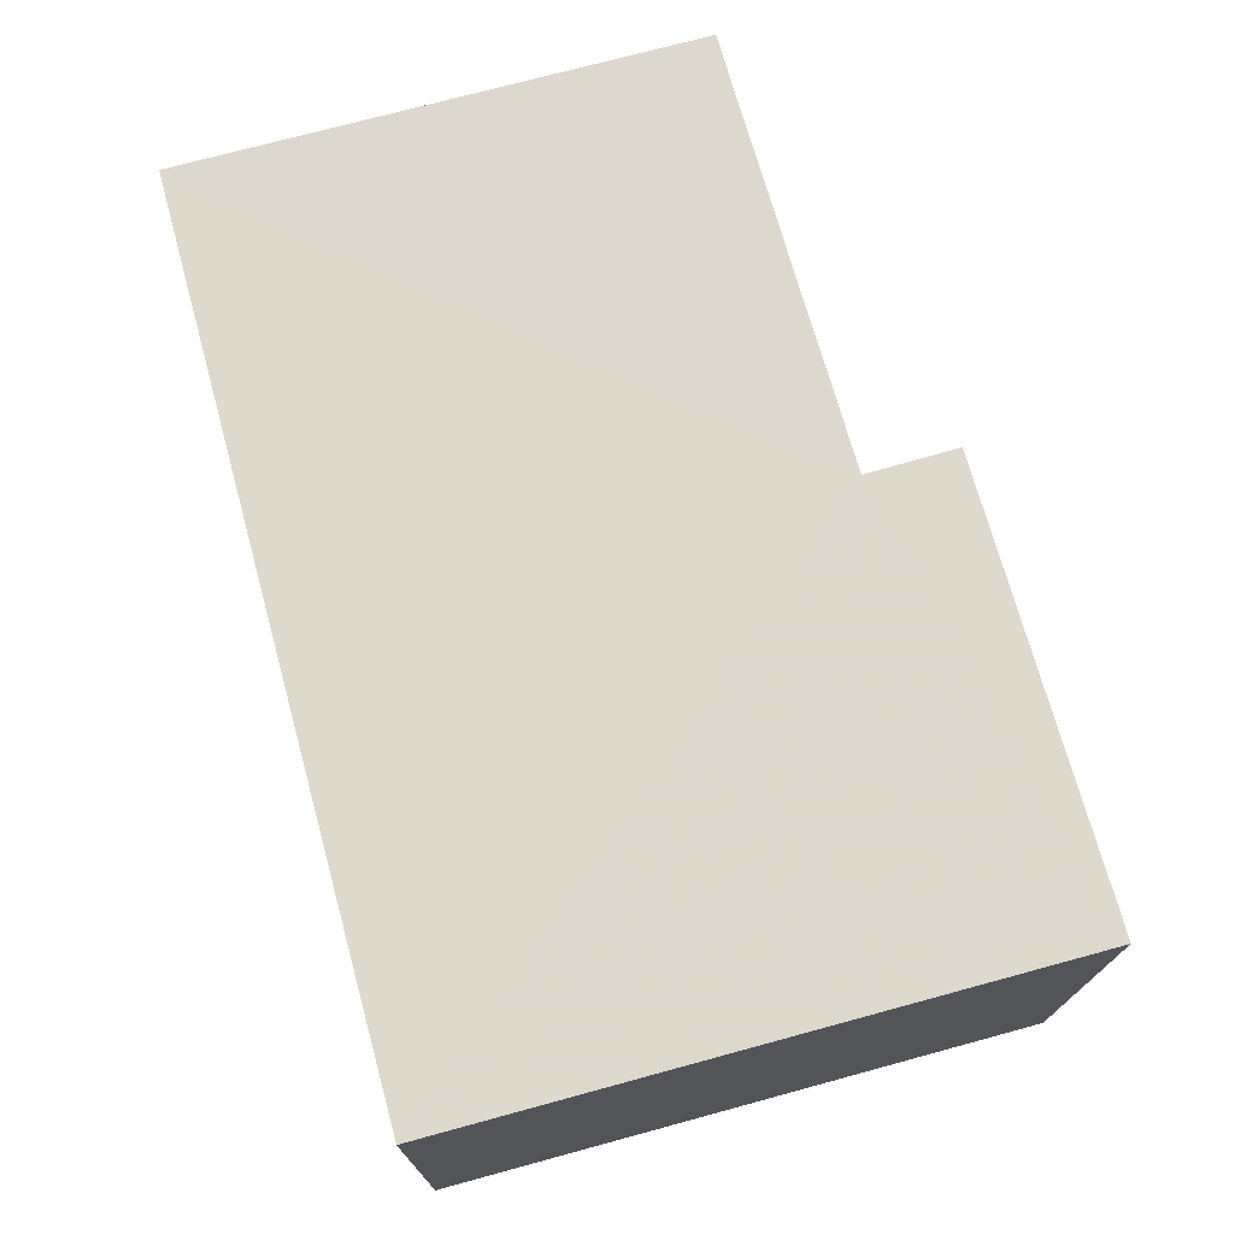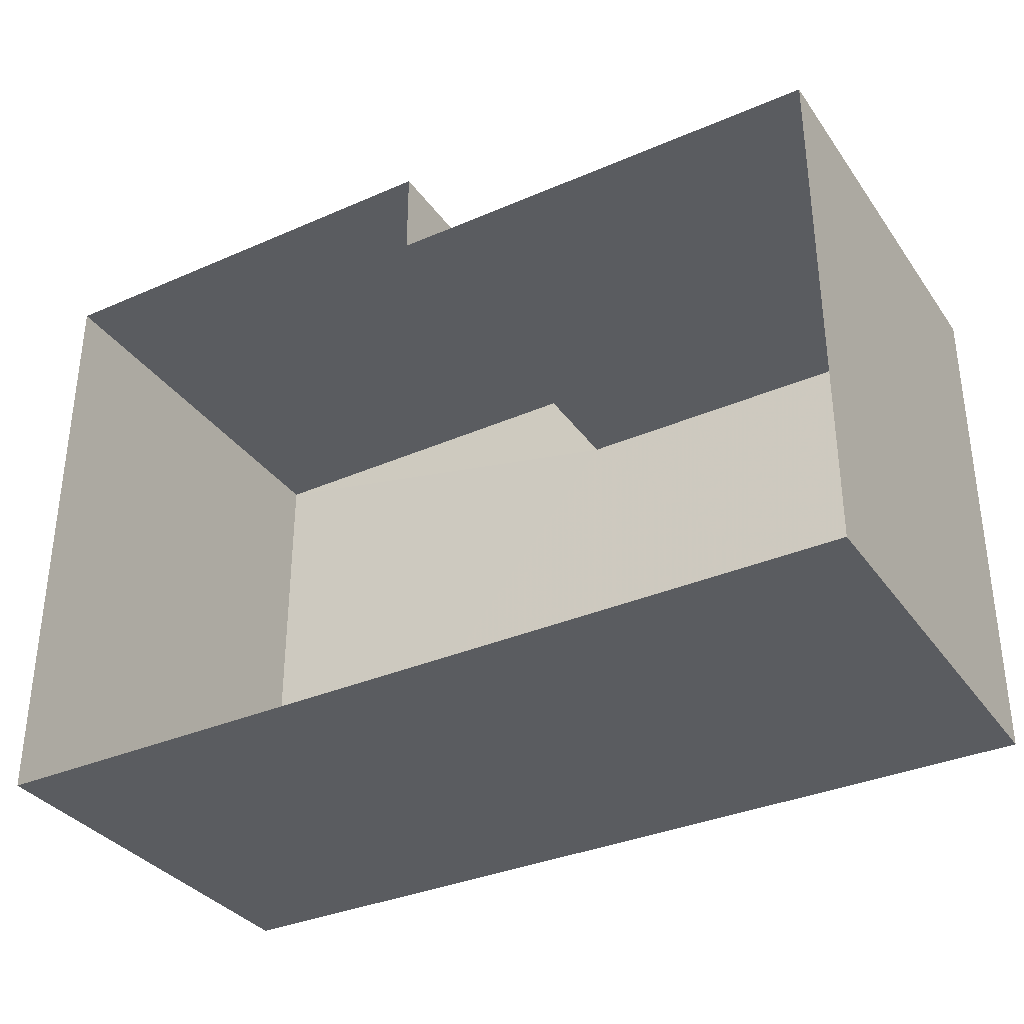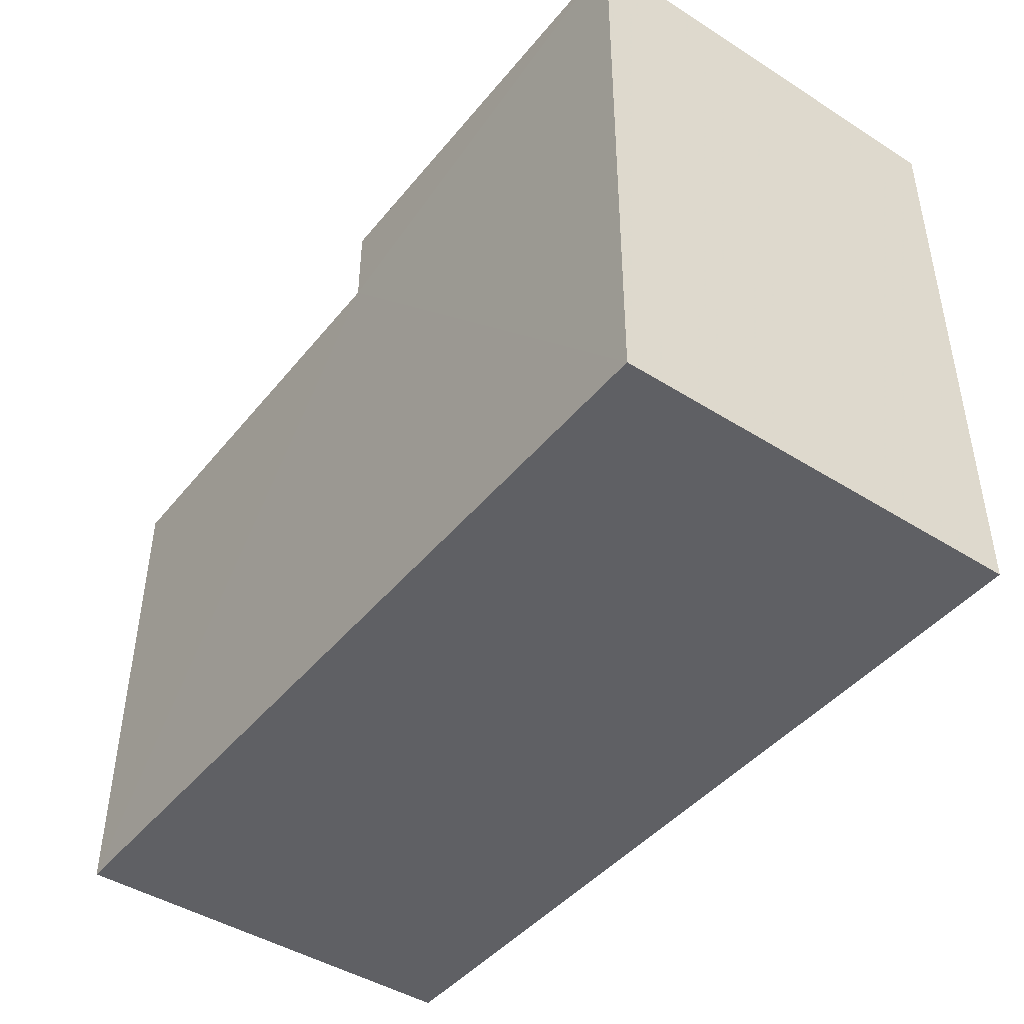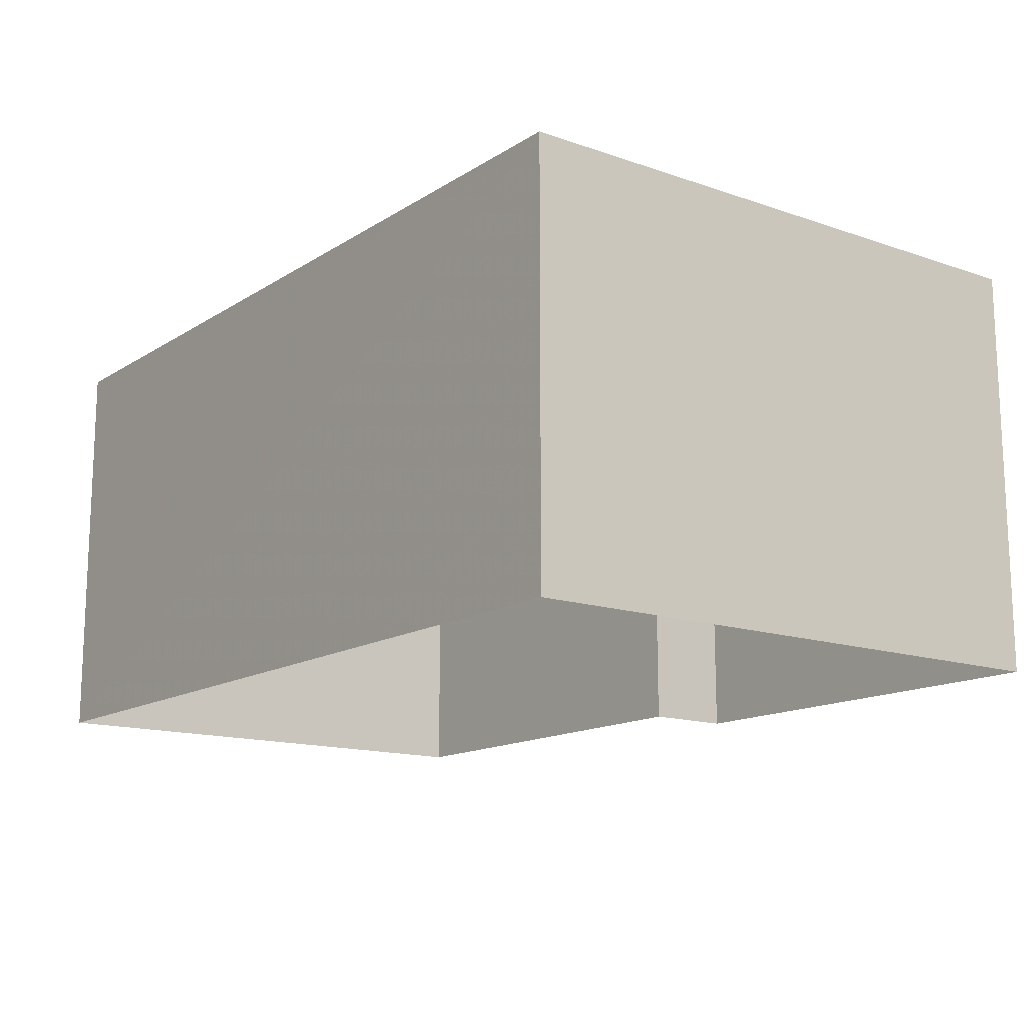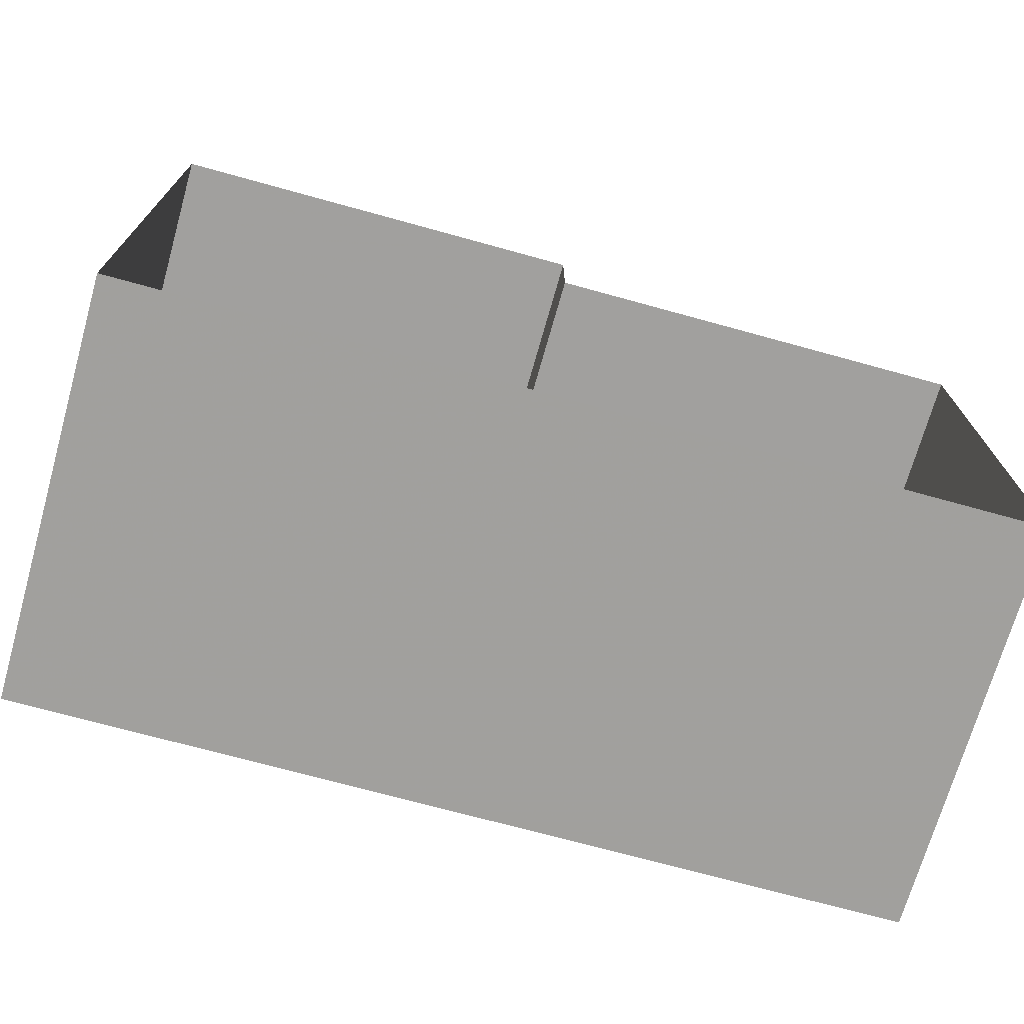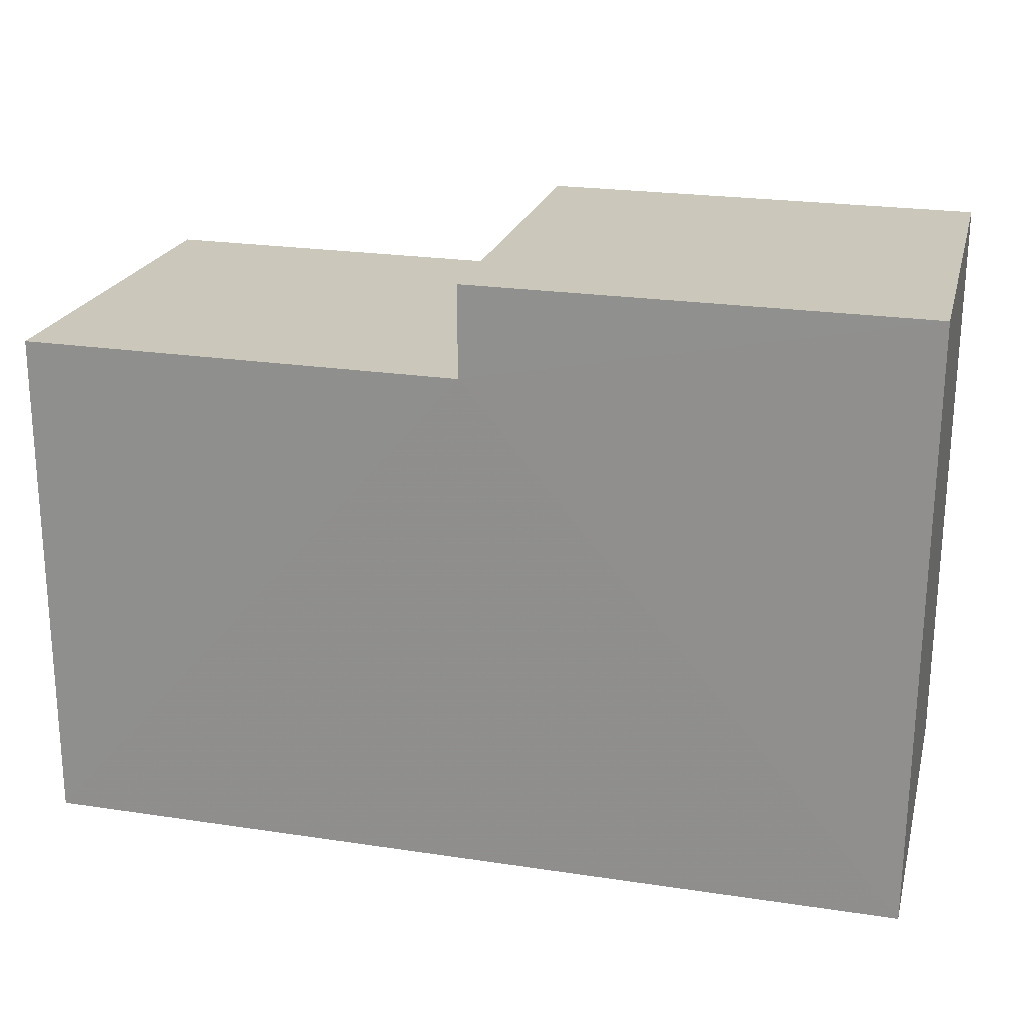
<metadata>
{"format":"obj","ext":"obj","renderer":"f3d","projection":"perspective","resolution":1024,"background":"white","views":[{"elev":72.1,"azim":74.2,"up":"+Z"},{"elev":-34.1,"azim":-150.2,"up":"+Y"},{"elev":-44.8,"azim":53.7,"up":"+Y"},{"elev":-14.4,"azim":52.8,"up":"+Z"},{"elev":-71.8,"azim":164.4,"up":"+Y"},{"elev":21.4,"azim":14.3,"up":"+Y"}]}
</metadata>
<code>
v -3.717e+05 -1.034e+05 35.51
v -3.717e+05 -1.034e+05 35.51
v -3.717e+05 -1.034e+05 35.51
v -3.717e+05 -1.034e+05 35.51
v -3.717e+05 -1.034e+05 35.51
v -3.717e+05 -1.034e+05 35.51
v -3.717e+05 -1.034e+05 38.29
v -3.717e+05 -1.034e+05 38.29
v -3.717e+05 -1.034e+05 38.29
v -3.717e+05 -1.034e+05 38.29
v -3.717e+05 -1.034e+05 38.29
v -3.717e+05 -1.034e+05 38.29
f 1 2 3
f 3 2 4
f 1 5 2
f 4 2 6
f 7 8 9
f 8 10 9
f 9 11 12
f 9 10 11
f 10 3 4
f 11 10 4
f 8 5 1
f 8 7 5
f 9 2 5
f 7 9 5
f 11 4 6
f 12 11 6
f 9 6 2
f 9 12 6
f 10 1 3
f 10 8 1

</code>
